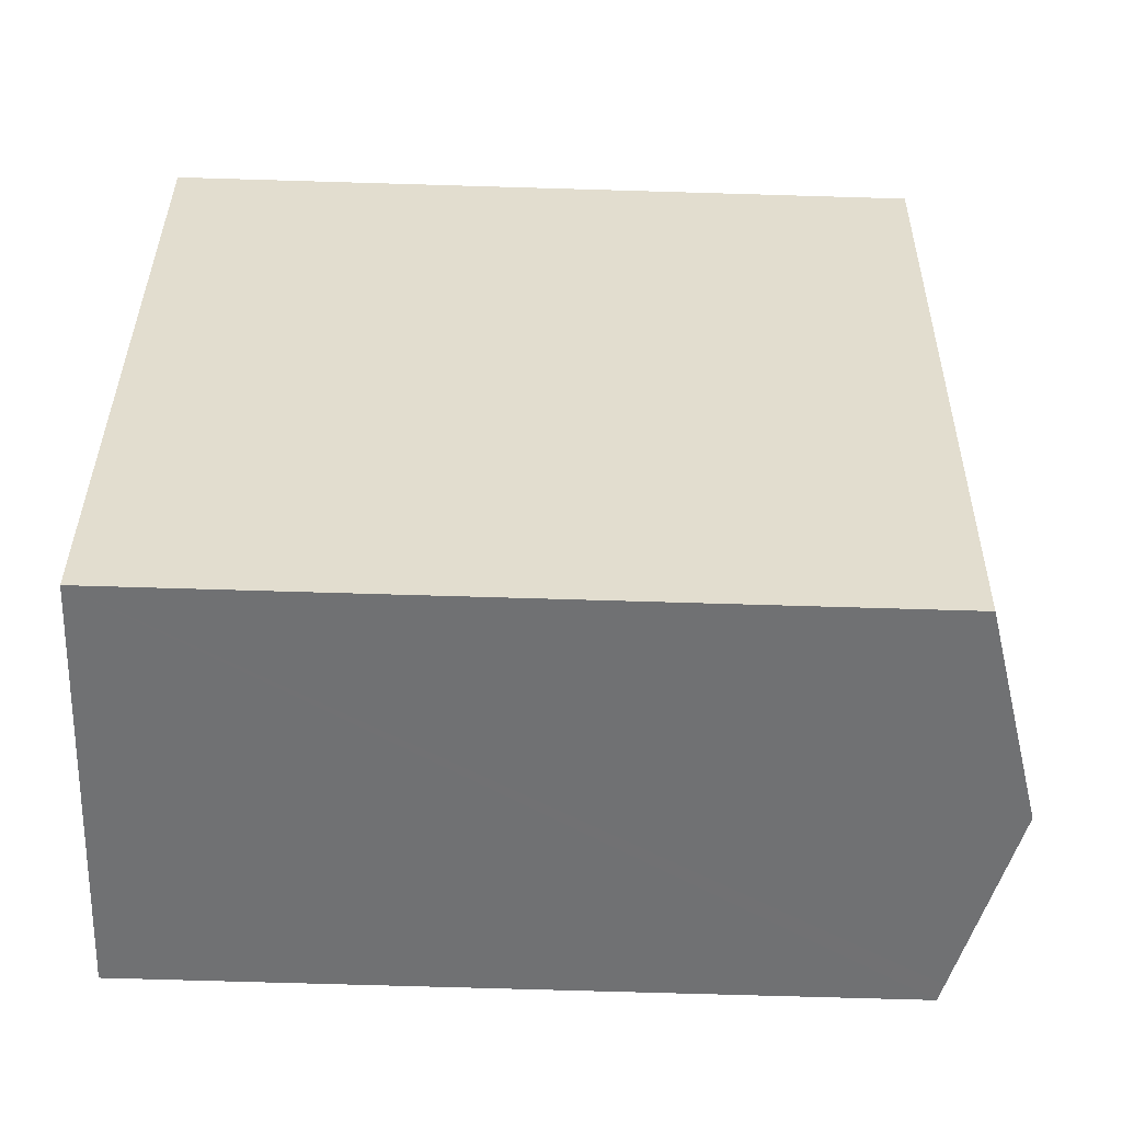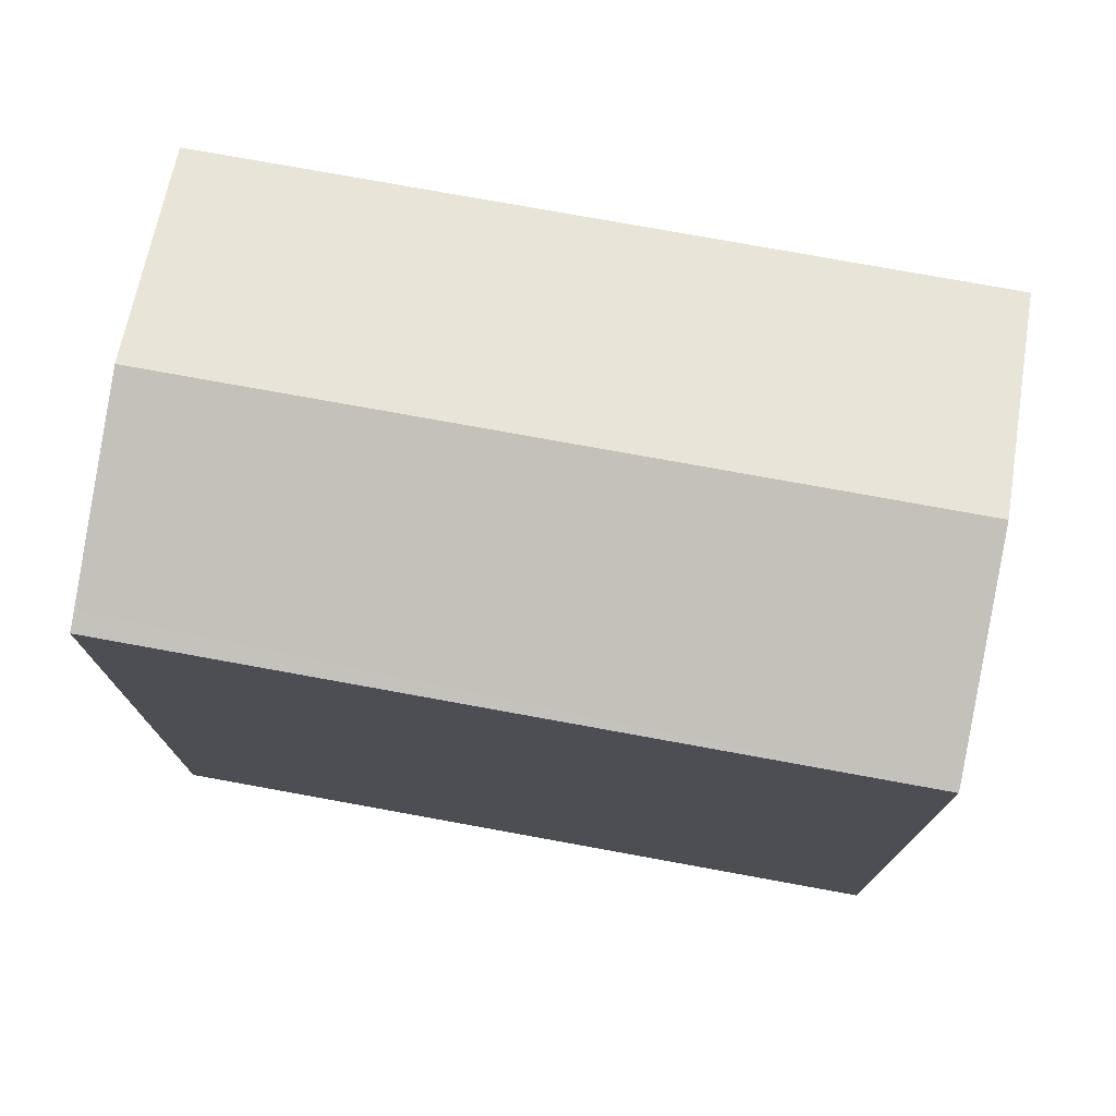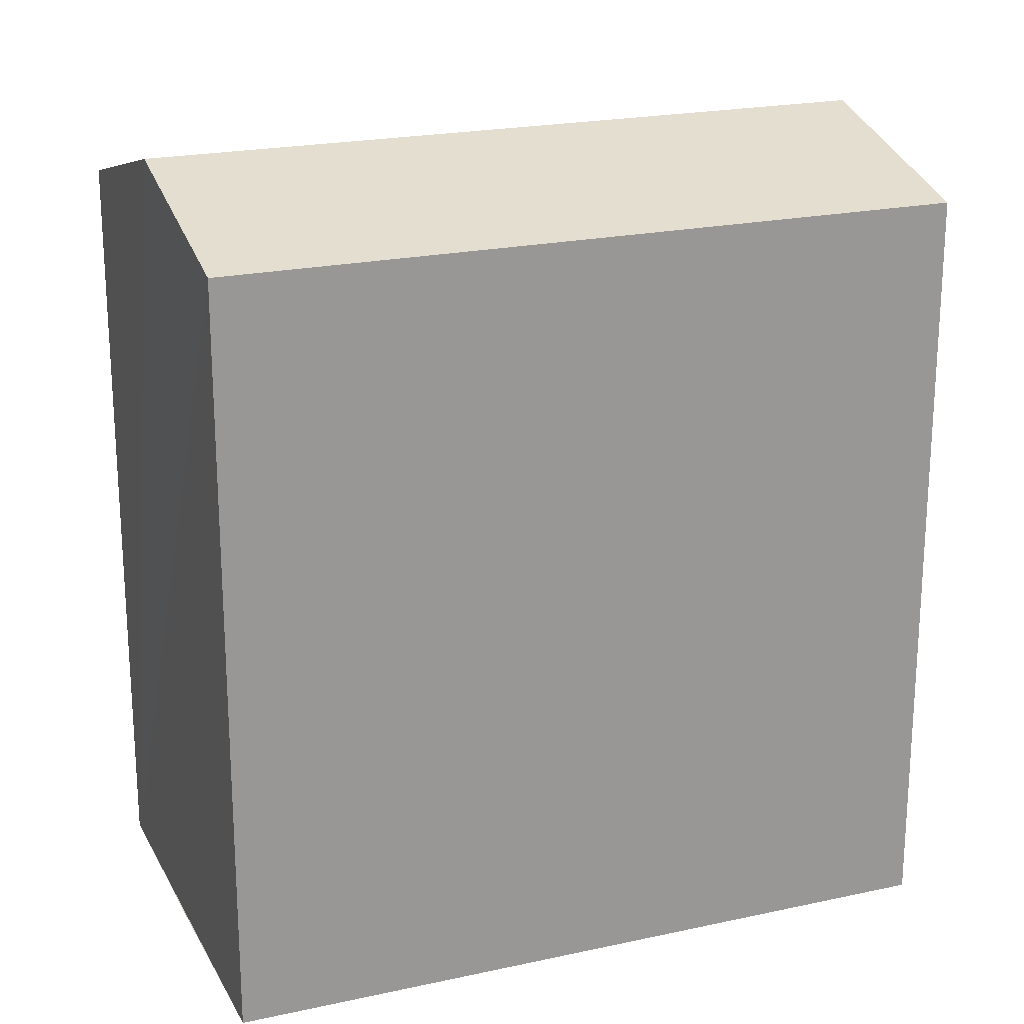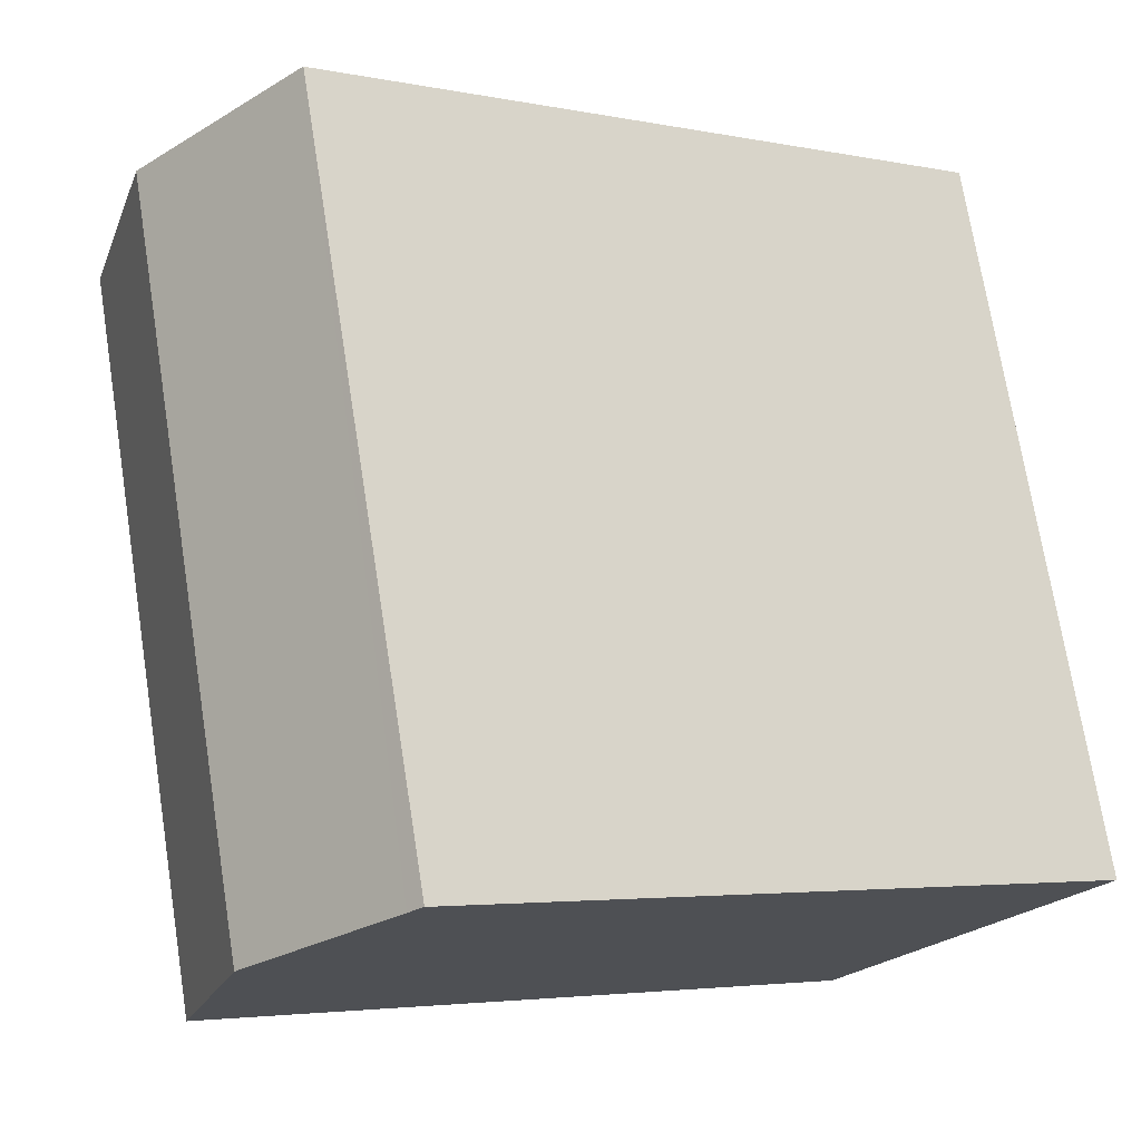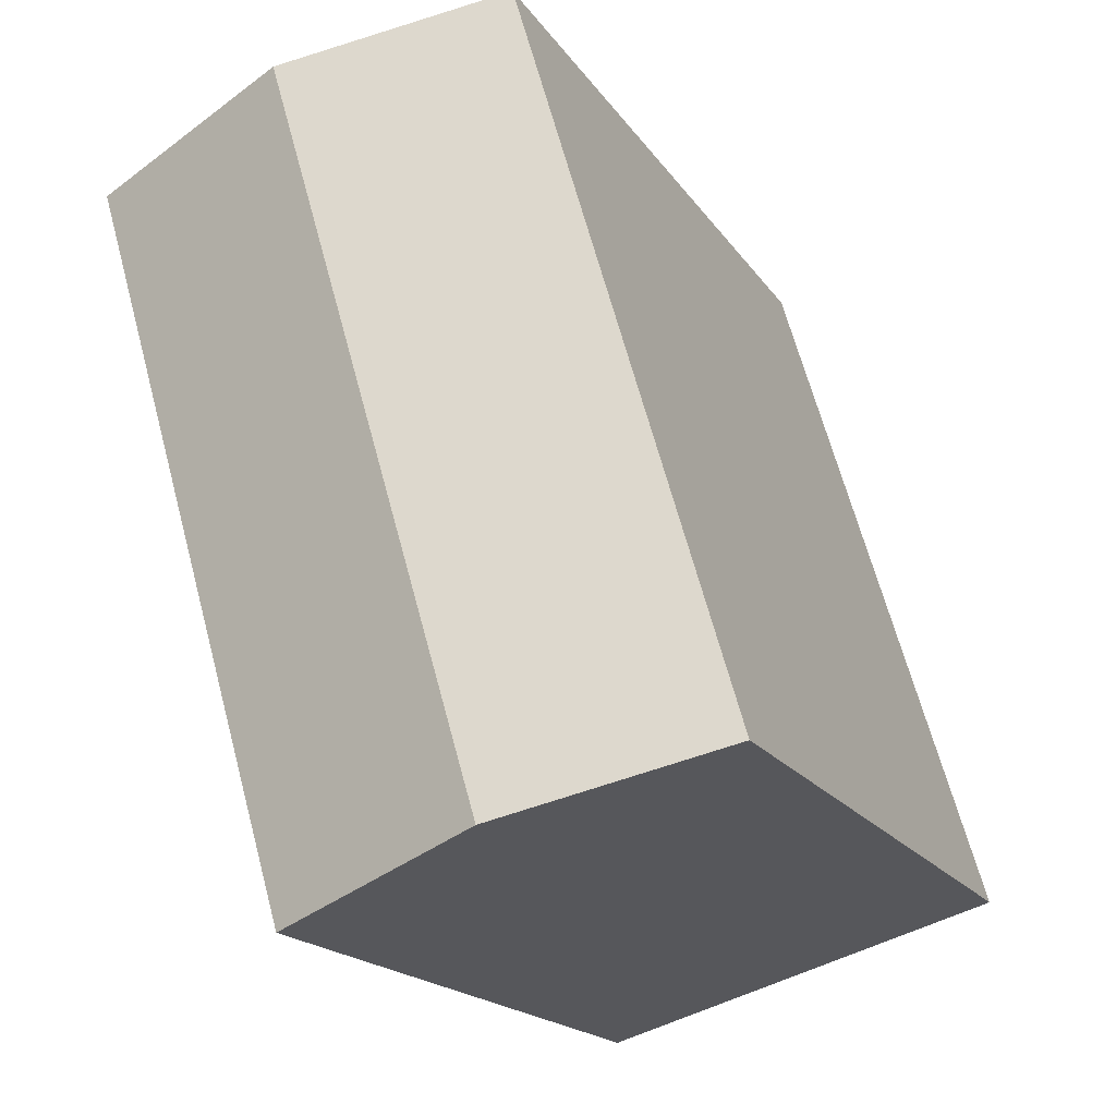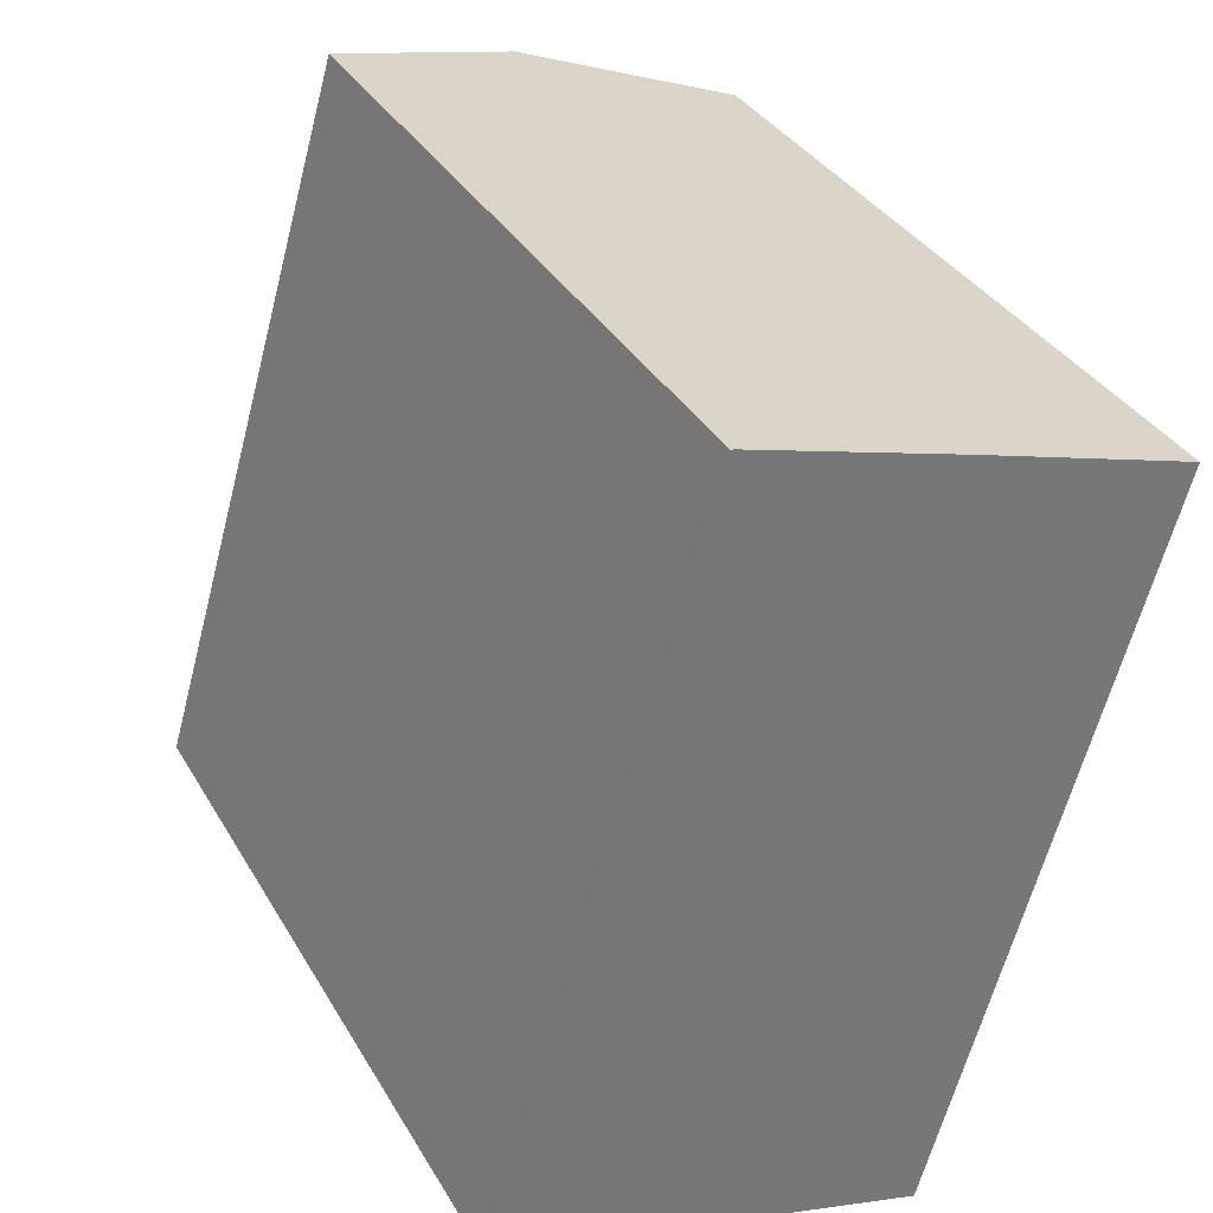
<metadata>
{"format":"obj","ext":"obj","renderer":"f3d","projection":"perspective","resolution":1024,"background":"white","views":[{"elev":-71.8,"azim":88.3,"up":"+Z"},{"elev":76.5,"azim":-63.4,"up":"+Y"},{"elev":21.3,"azim":85.0,"up":"+Y"},{"elev":-3.8,"azim":-124.2,"up":"+Z"},{"elev":-17.9,"azim":-156.9,"up":"+Z"},{"elev":34.5,"azim":-26.2,"up":"+Z"}]}
</metadata>
<code>
v  21.69 26.34 20.37
v  7.229 28.38 -2.139
v  14.46 28.38 22.55
v  14.47 26.34 -4.281
v  7.198 26.34 24.66
v  0.635 26.52 -0.187
v  0 26.34 1.613e-15
v  7.756 26.49 24.5
v  7.4 26.39 24.61
v  14.36 28.35 22.58
v  14.47 2.621e-16 -4.281
v  0 0 0
v  7.229 1.31e-16 -2.139
v  0.635 1.145e-17 -0.187
v  7.198 -1.51e-15 24.66
v  7.4 -1.507e-15 24.61
v  21.69 -1.247e-15 20.37
v  7.756 -1.5e-15 24.5
v  14.36 -1.383e-15 22.58
v  14.46 -1.381e-15 22.55
g defaultobject
f 1 2 3
f 2 1 4
f 5 6 7
f 6 5 2
f 2 5 3
f 3 5 8
f 8 5 9
f 3 8 10
f 11 2 4
f 2 11 6
f 6 11 7
f 7 11 12
f 12 11 13
f 12 13 14
f 12 5 7
f 5 12 15
f 5 16 9
f 16 5 15
f 16 8 9
f 8 16 10
f 10 16 3
f 3 16 1
f 1 16 17
f 17 16 18
f 17 18 19
f 17 19 20
f 17 4 1
f 4 17 11
f 14 15 12
f 15 14 13
f 15 13 11
f 15 11 17
f 15 17 16
f 16 17 18
f 18 17 19
f 19 17 20

</code>
